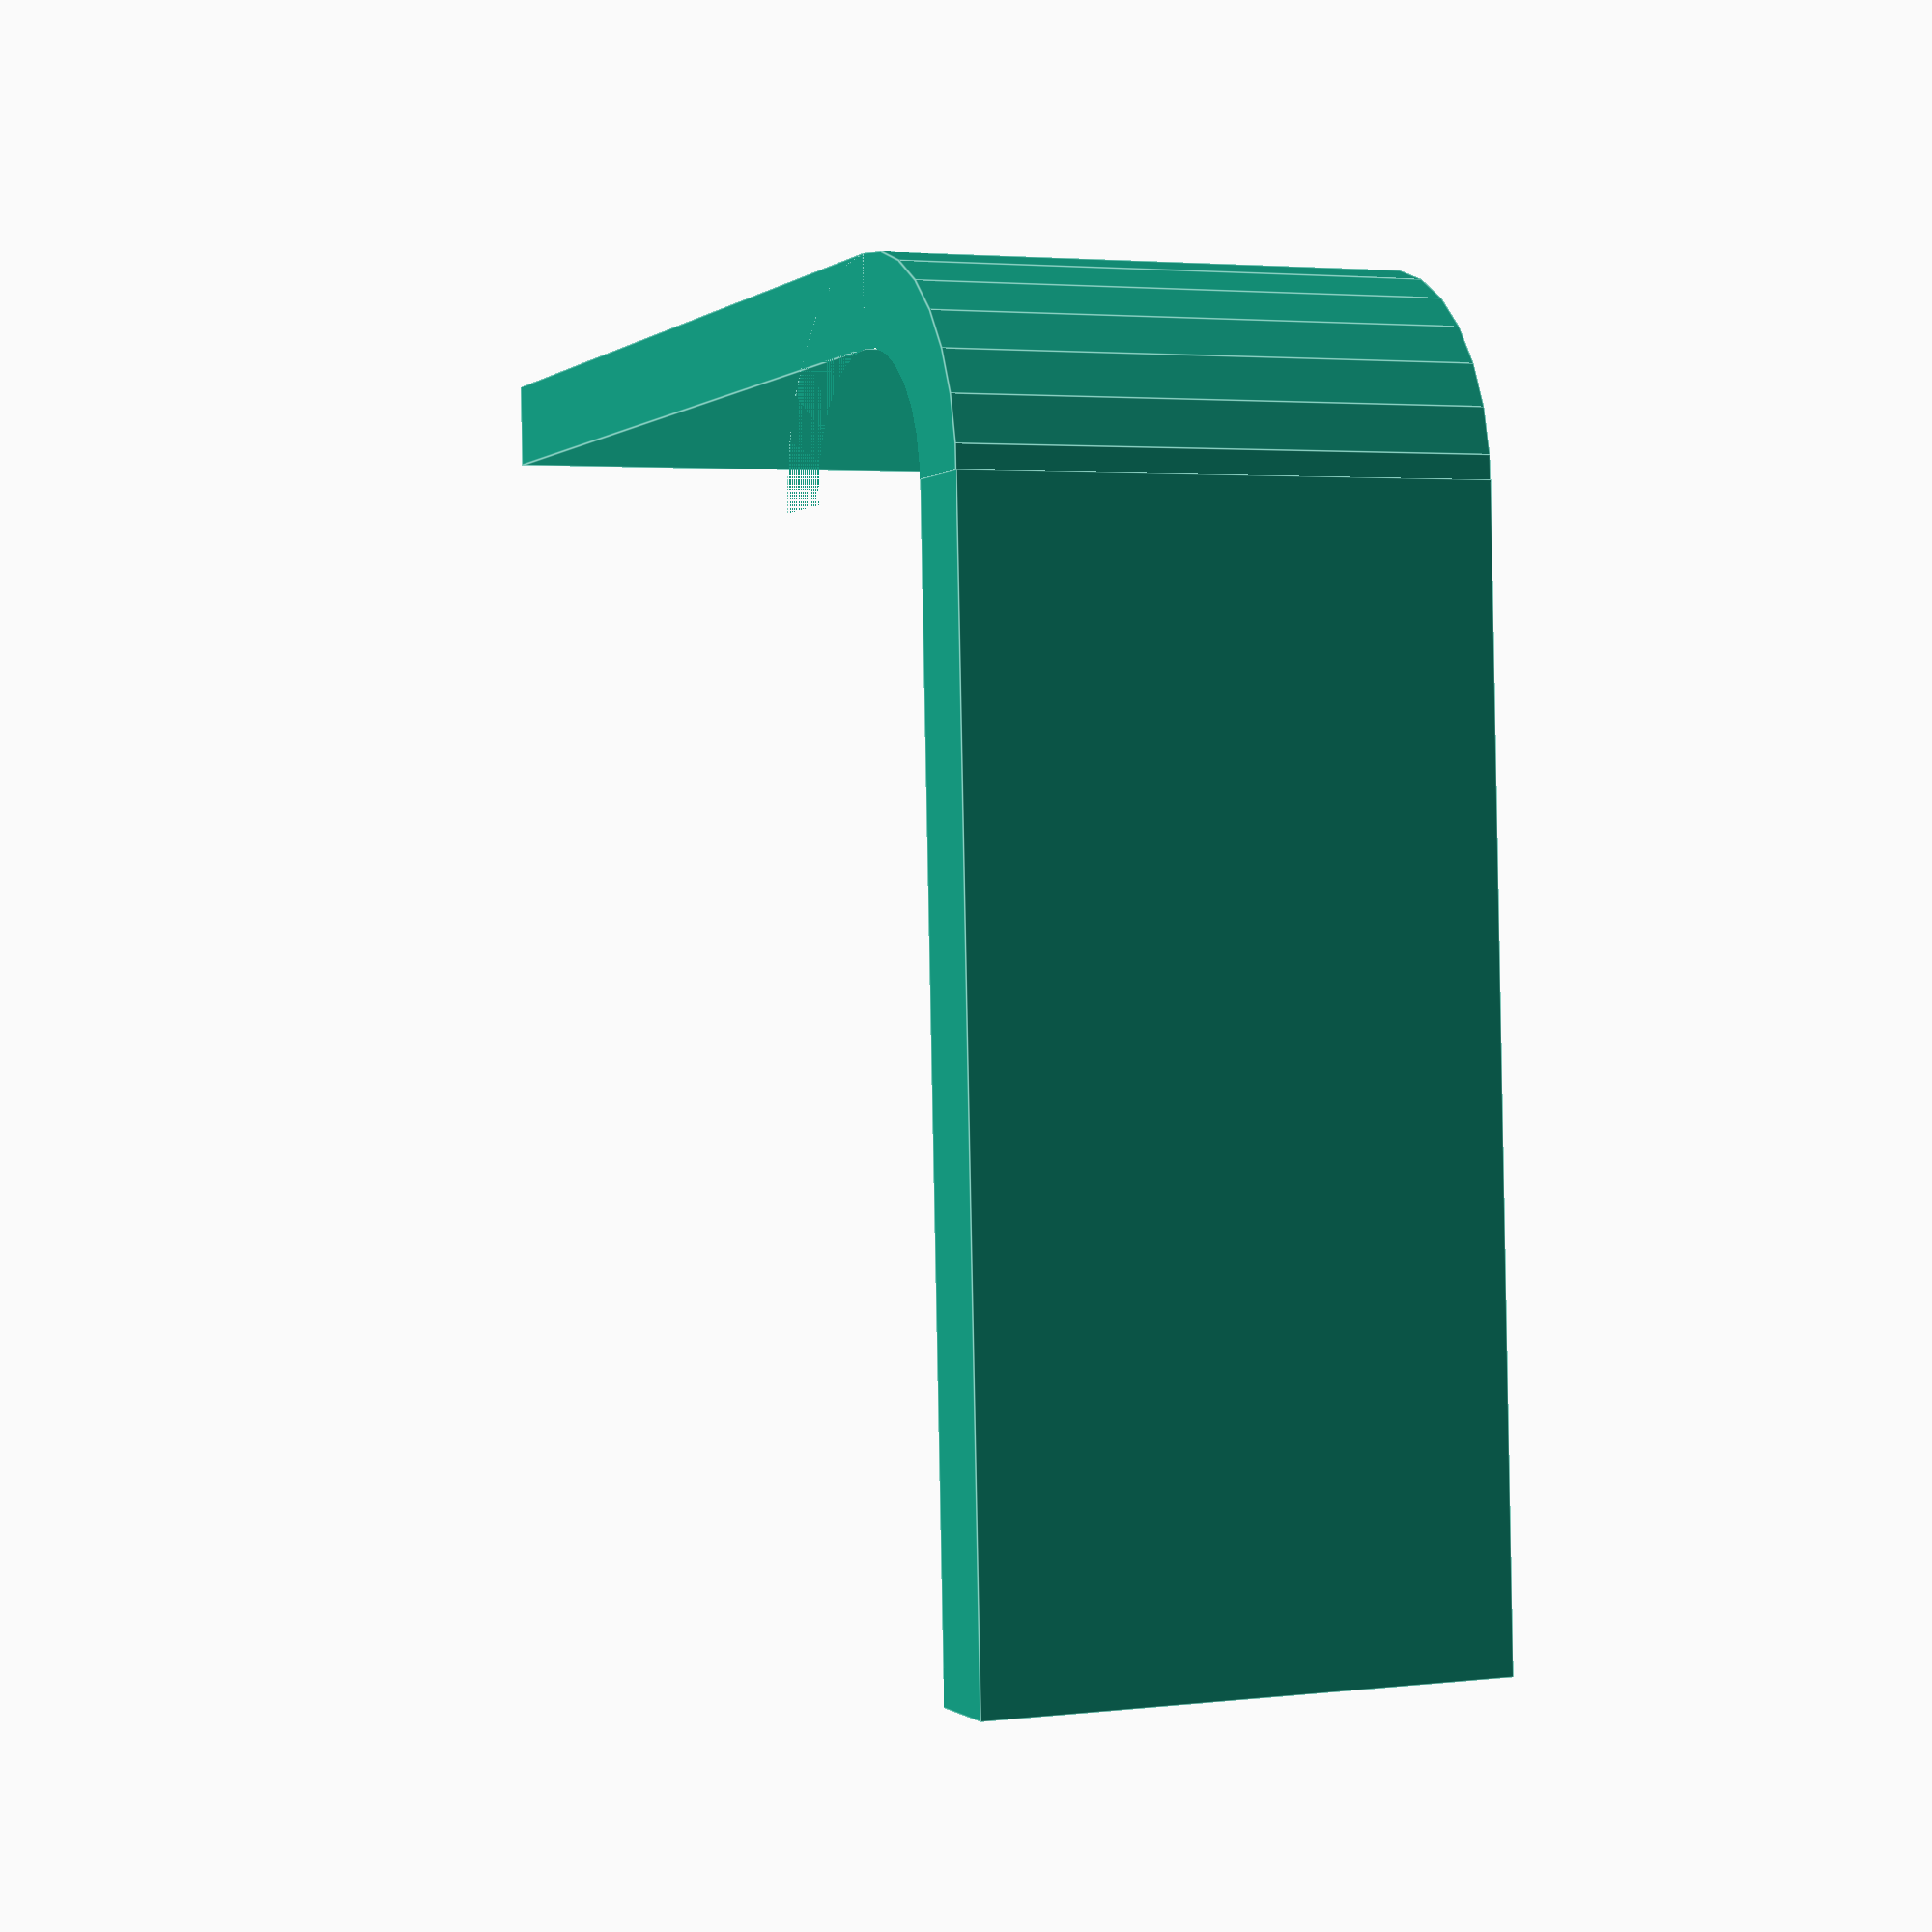
<openscad>
// hoekbeschermer voor hout zodat je hoofd niet zo zeer doet als je je stoot
// Ik ga uit van lange schrroven die meteen zorgen voor het
// bevestigen van het hout
//


b = 40;
h = 60;
wall = 1;

metal();

module metalCorner() {
    difference() {
        metal();
        holes();
    }
}

module metal() {
    l = 30;
    b = 12;
    h = 2;
    r = 5;
    
    c = [l - r, b, h];
    translate([r, 0, -r]) {
        corner(r, b, h);
        translate([0, 0, r - h])
            cube(c);
        translate([-r, 0, 0])
            rotate([0, 90, 0])
                cube(c);
    }
}

module corner(r, b, wall) {
    l = max(r,b);
    translate([0, b/2, 0])
    rotate([90, 0, 0])
    difference() {
        cylinder(r = r, h = b, $fn = 30, center = true);
        cylinder(r = r - wall, h = b * 2, $fn = 30, center = true);
        translate([0, -l , -l /2])
            cube([l, l * 2, l] * 1.1);
        translate([-l, -l , -l /2])
            cube([l * 1.1, l , l]);
    }

}

module holes() {
    
}



</openscad>
<views>
elev=0.1 azim=88.8 roll=338.2 proj=p view=edges
</views>
